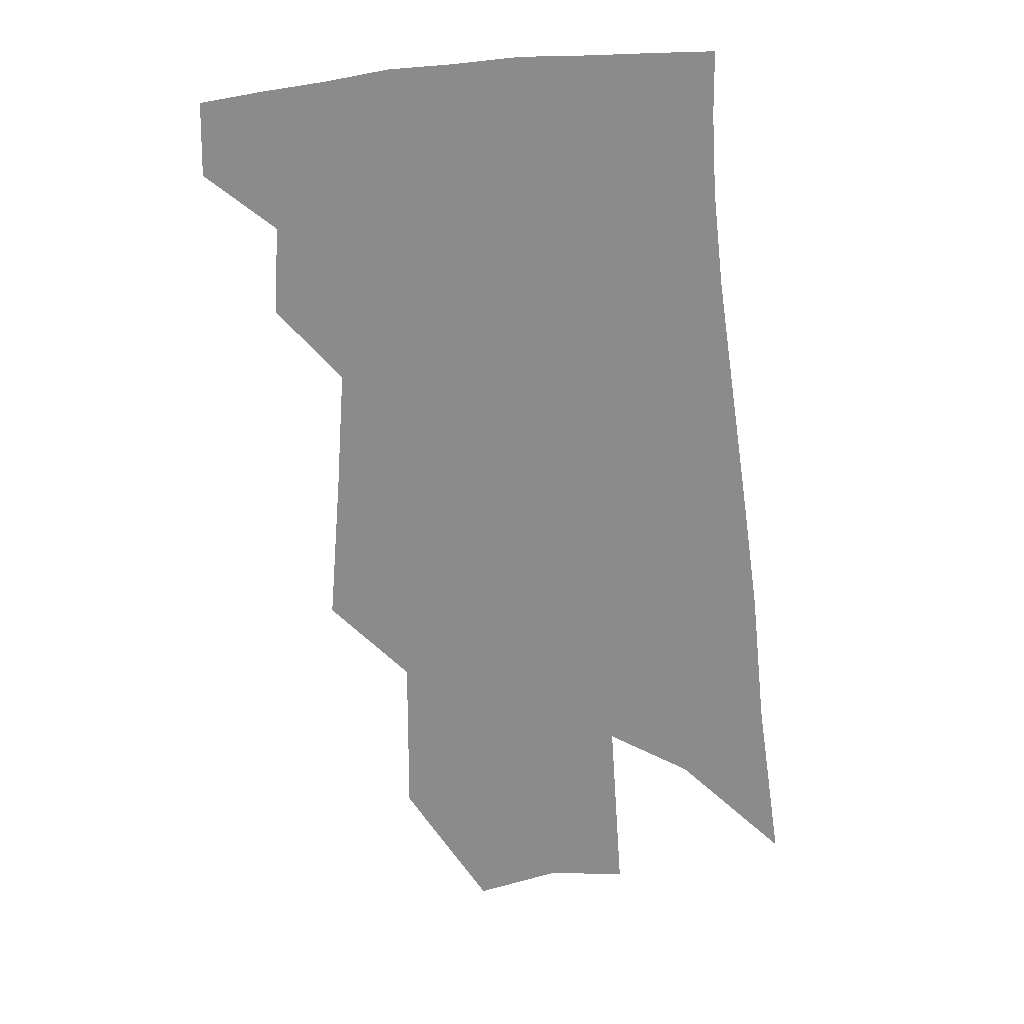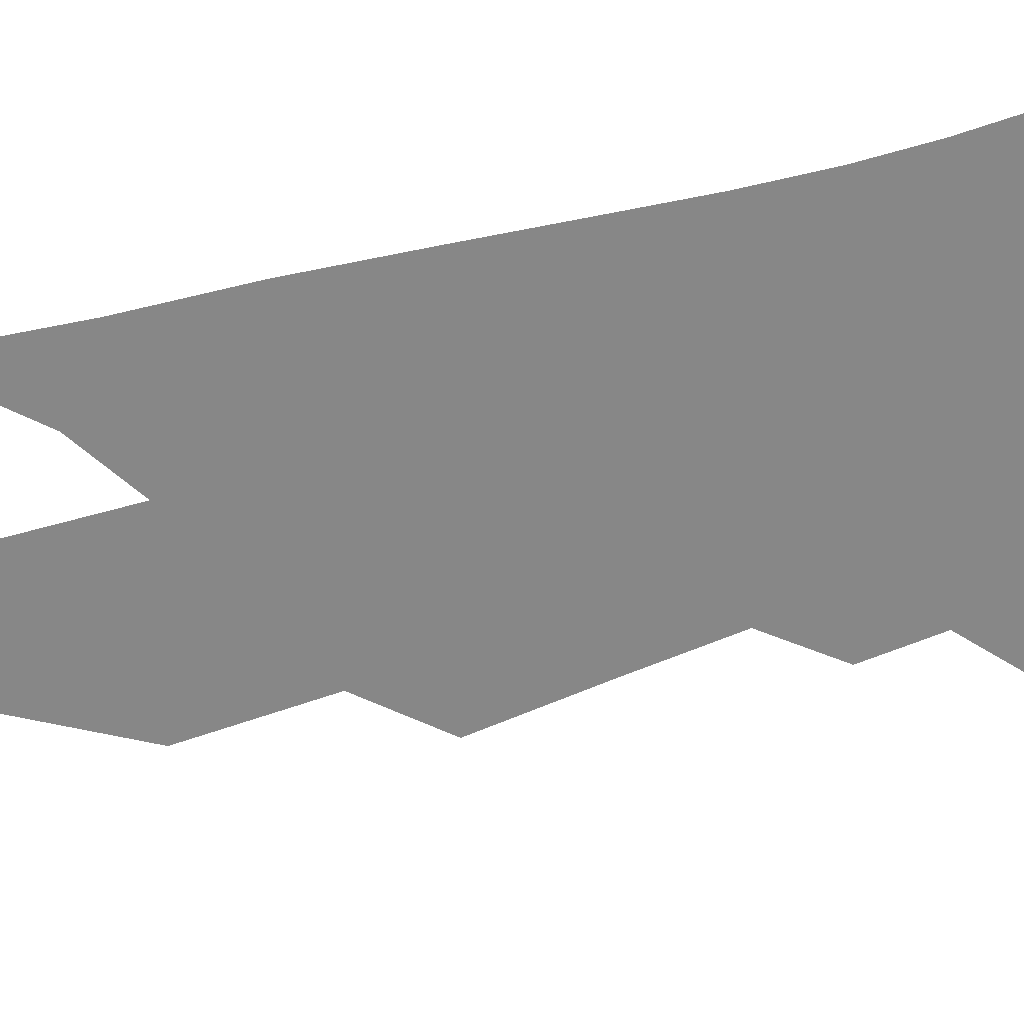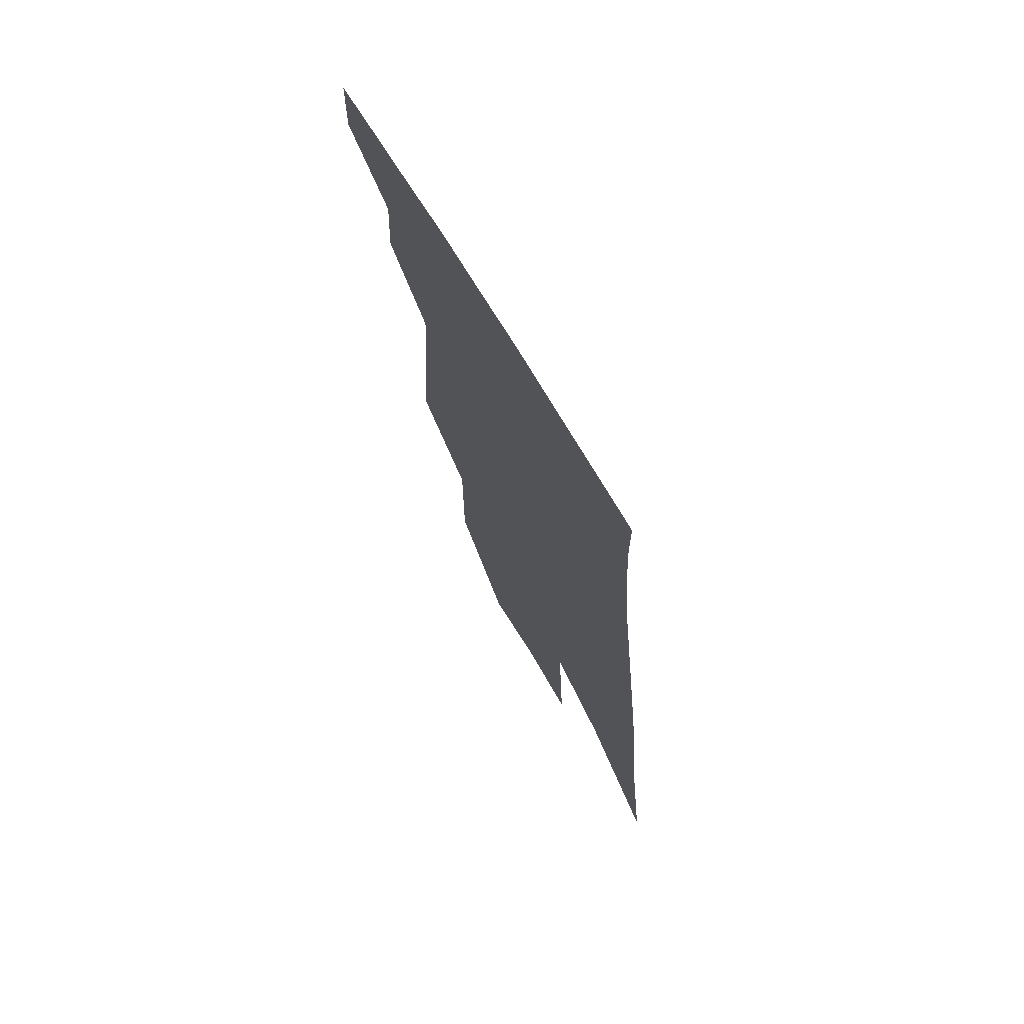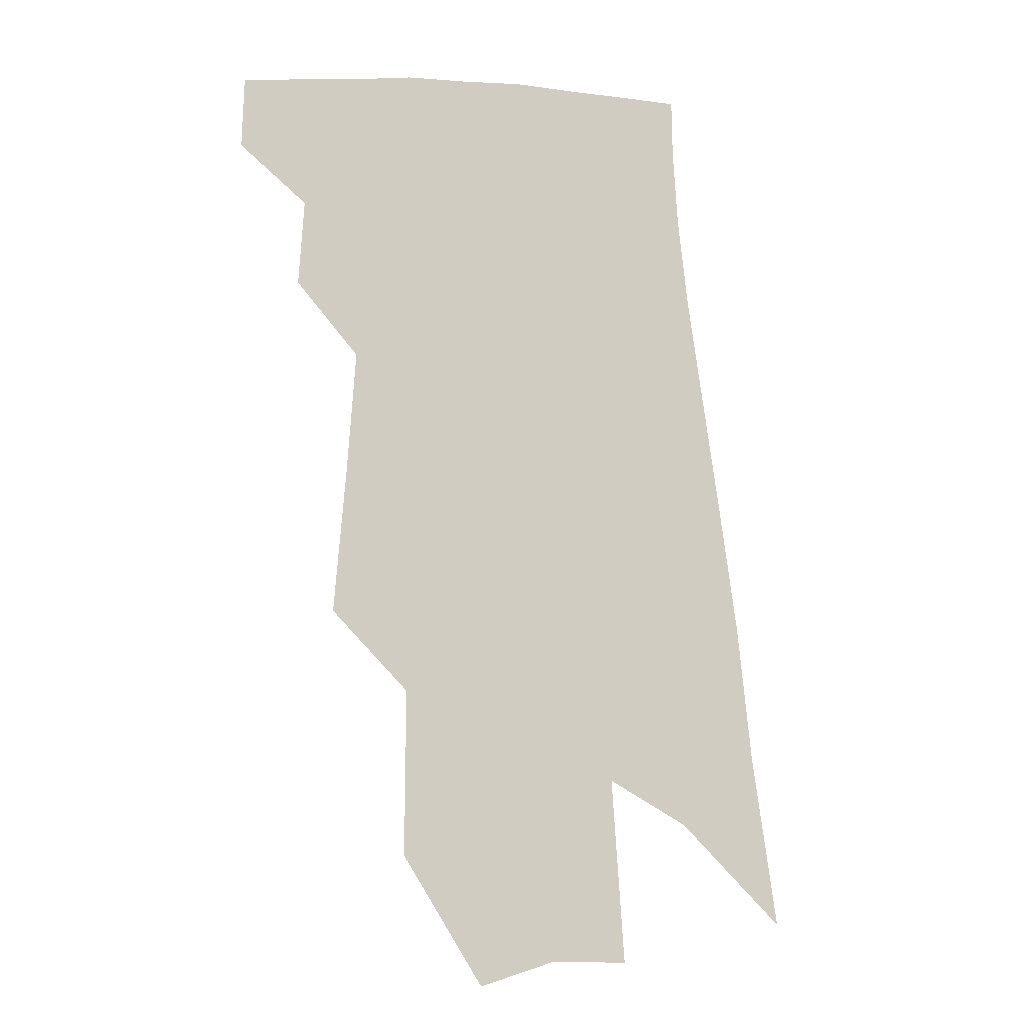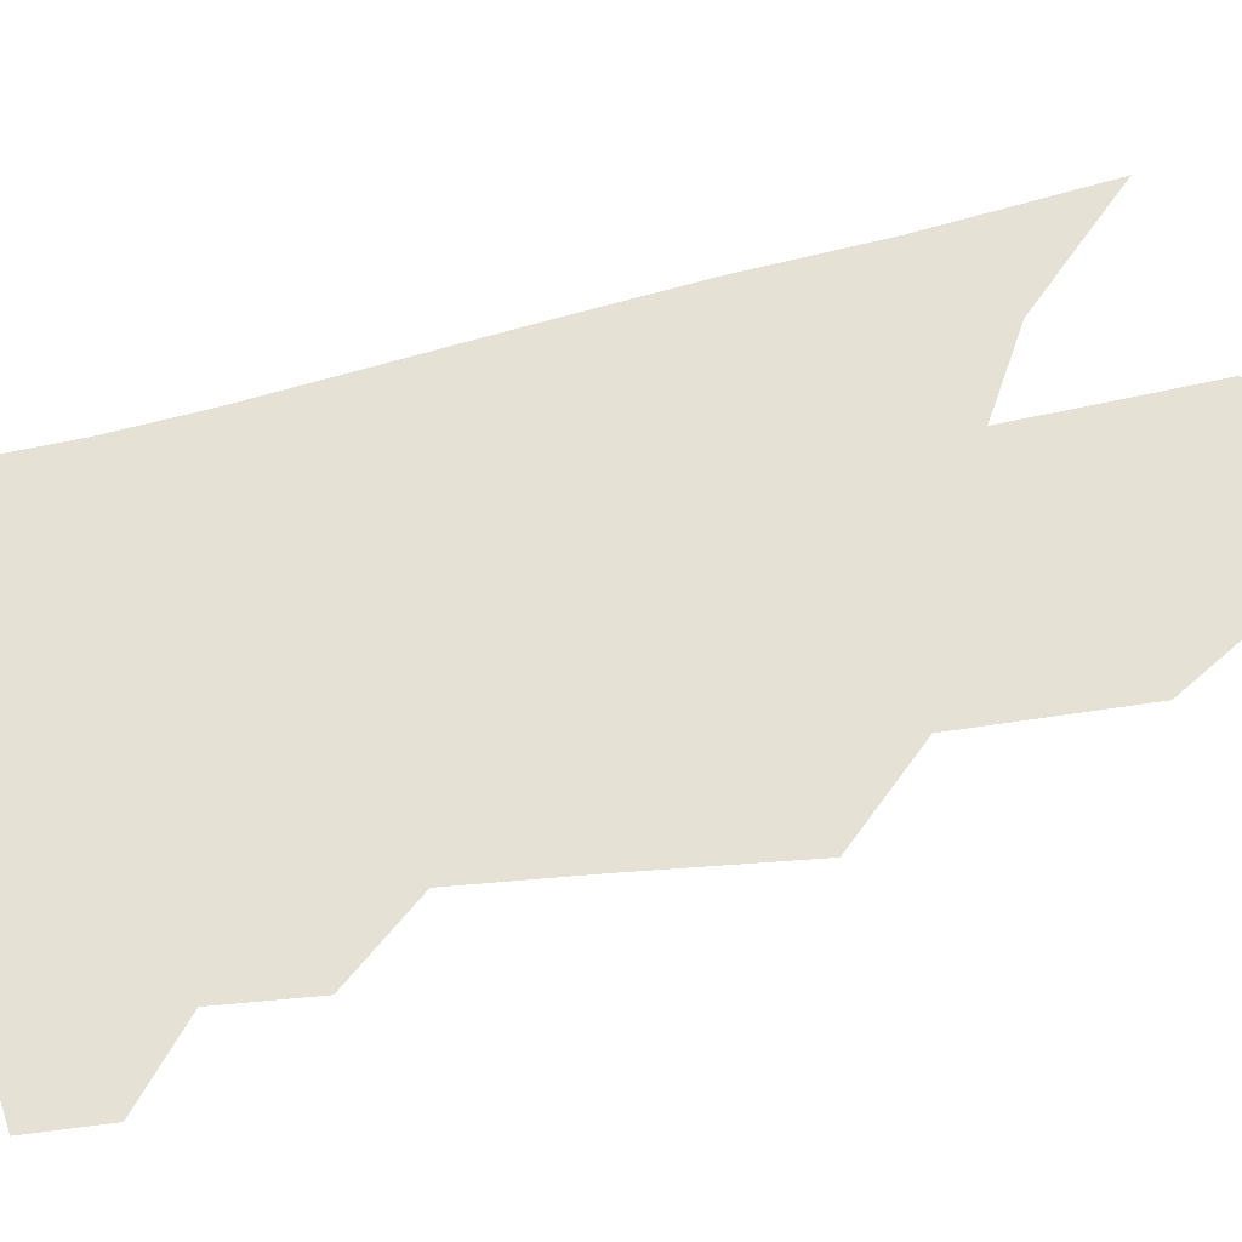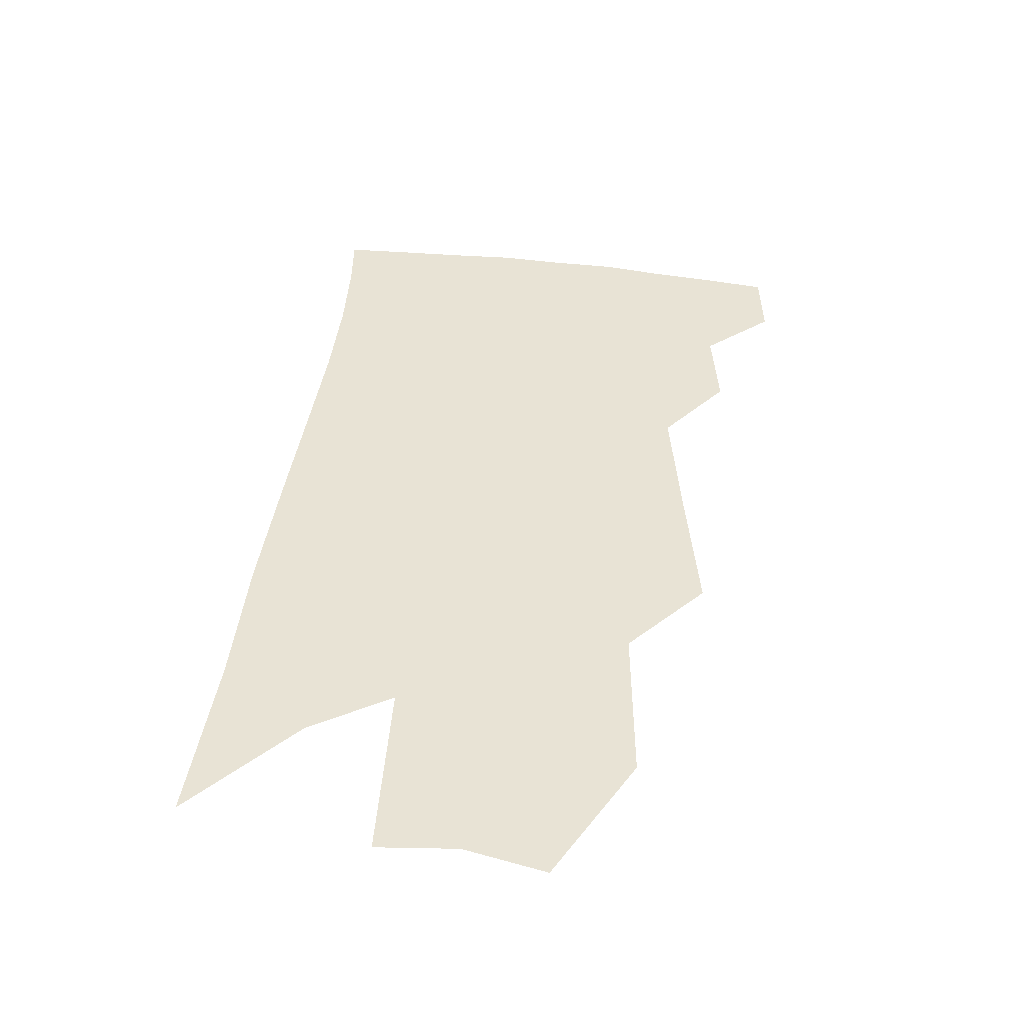
<metadata>
{"format":"obj","ext":"obj","renderer":"f3d","projection":"perspective","resolution":1024,"background":"white","views":[{"elev":26.1,"azim":-0.7,"up":"+Y"},{"elev":-62.3,"azim":109.7,"up":"+Z"},{"elev":72.7,"azim":59.9,"up":"+Y"},{"elev":-12.0,"azim":-21.0,"up":"+Y"},{"elev":64.2,"azim":-98.8,"up":"+Z"},{"elev":-49.7,"azim":177.4,"up":"+Y"}]}
</metadata>
<code>
v 497.9 372.9 0
v 498.5 395 0
v 517.6 329.4 0
v 519.2 356.2 0
v 519.9 379.5 0
v 516.8 398.3 0
v 531 224.7 0
v 534.7 270.5 0
v 537.2 307.6 0
v 541 341.4 0
v 540.8 363.7 0
v 538.5 382.4 0
v 535.5 401.2 0
v 554.9 150.4 0
v 555.1 201 0
v 557.7 250.6 0
v 557.6 284.4 0
v 559.2 318.7 0
v 559.8 344.8 0
v 559.7 367.2 0
v 557.3 385.3 0
v 554 404.7 0
v 580.2 111.1 0
v 579.5 172.5 0
v 579.1 222 0
v 578.4 258.3 0
v 578.2 293.6 0
v 578.6 324.6 0
v 578.3 347.8 0
v 577.7 368.8 0
v 576.2 387.3 0
v 573.6 406.3 0
v 604.2 118.5 0
v 601.8 179 0
v 599.8 222.8 0
v 598.3 262.8 0
v 597.3 297.1 0
v 596.7 326.6 0
v 596.4 350 0
v 596 370.6 0
v 595.2 389 0
v 592.4 408.3 0
v 628.3 118.1 0
v 624.4 175.1 0
v 620.7 222.4 0
v 618.2 262.2 0
v 616.5 295.1 0
v 615.2 324.1 0
v 614.2 350.7 0
v 613.9 371.8 0
v 613.6 390.3 0
v 612.5 408.7 0
v 649.8 161.6 0
v 643.6 212.9 0
v 640.6 251.7 0
v 637.1 288.5 0
v 634.1 321.1 0
v 632.7 347.8 0
v 631.9 370.9 0
v 631.9 391.4 0
v 631.6 409.4 0
v 682.7 130.2 0
v 674.9 184.2 0
v 670.5 226.3 0
v 664.8 267.5 0
v 659.3 305 0
v 654.5 338.4 0
v 651.3 366.7 0
v 649.8 391.3 0
v 649.6 409.8 0
f 4 5 1
f 1 5 2
f 5 6 2
f 9 10 3
f 3 10 4
f 10 11 4
f 4 11 5
f 11 12 5
f 5 12 6
f 12 13 6
f 15 16 7
f 7 16 8
f 16 17 8
f 8 17 9
f 17 18 9
f 9 18 10
f 18 19 10
f 10 19 11
f 19 20 11
f 11 20 12
f 20 21 12
f 12 21 13
f 21 22 13
f 23 24 14
f 14 24 15
f 24 25 15
f 15 25 16
f 25 26 16
f 16 26 17
f 26 27 17
f 17 27 18
f 27 28 18
f 18 28 19
f 28 29 19
f 19 29 20
f 29 30 20
f 20 30 21
f 30 31 21
f 21 31 22
f 31 32 22
f 23 33 24
f 33 34 24
f 24 34 25
f 34 35 25
f 25 35 26
f 35 36 26
f 26 36 27
f 36 37 27
f 27 37 28
f 37 38 28
f 28 38 29
f 38 39 29
f 29 39 30
f 39 40 30
f 30 40 31
f 40 41 31
f 31 41 32
f 41 42 32
f 33 43 34
f 43 44 34
f 34 44 35
f 44 45 35
f 35 45 36
f 45 46 36
f 36 46 37
f 46 47 37
f 37 47 38
f 47 48 38
f 38 48 39
f 48 49 39
f 39 49 40
f 49 50 40
f 40 50 41
f 50 51 41
f 41 51 42
f 51 52 42
f 44 53 45
f 53 54 45
f 45 54 46
f 54 55 46
f 46 55 47
f 55 56 47
f 47 56 48
f 56 57 48
f 48 57 49
f 57 58 49
f 49 58 50
f 58 59 50
f 50 59 51
f 59 60 51
f 51 60 52
f 60 61 52
f 53 62 54
f 62 63 54
f 54 63 55
f 63 64 55
f 55 64 56
f 64 65 56
f 56 65 57
f 65 66 57
f 57 66 58
f 66 67 58
f 58 67 59
f 67 68 59
f 59 68 60
f 68 69 60
f 60 69 61
f 69 70 61

</code>
